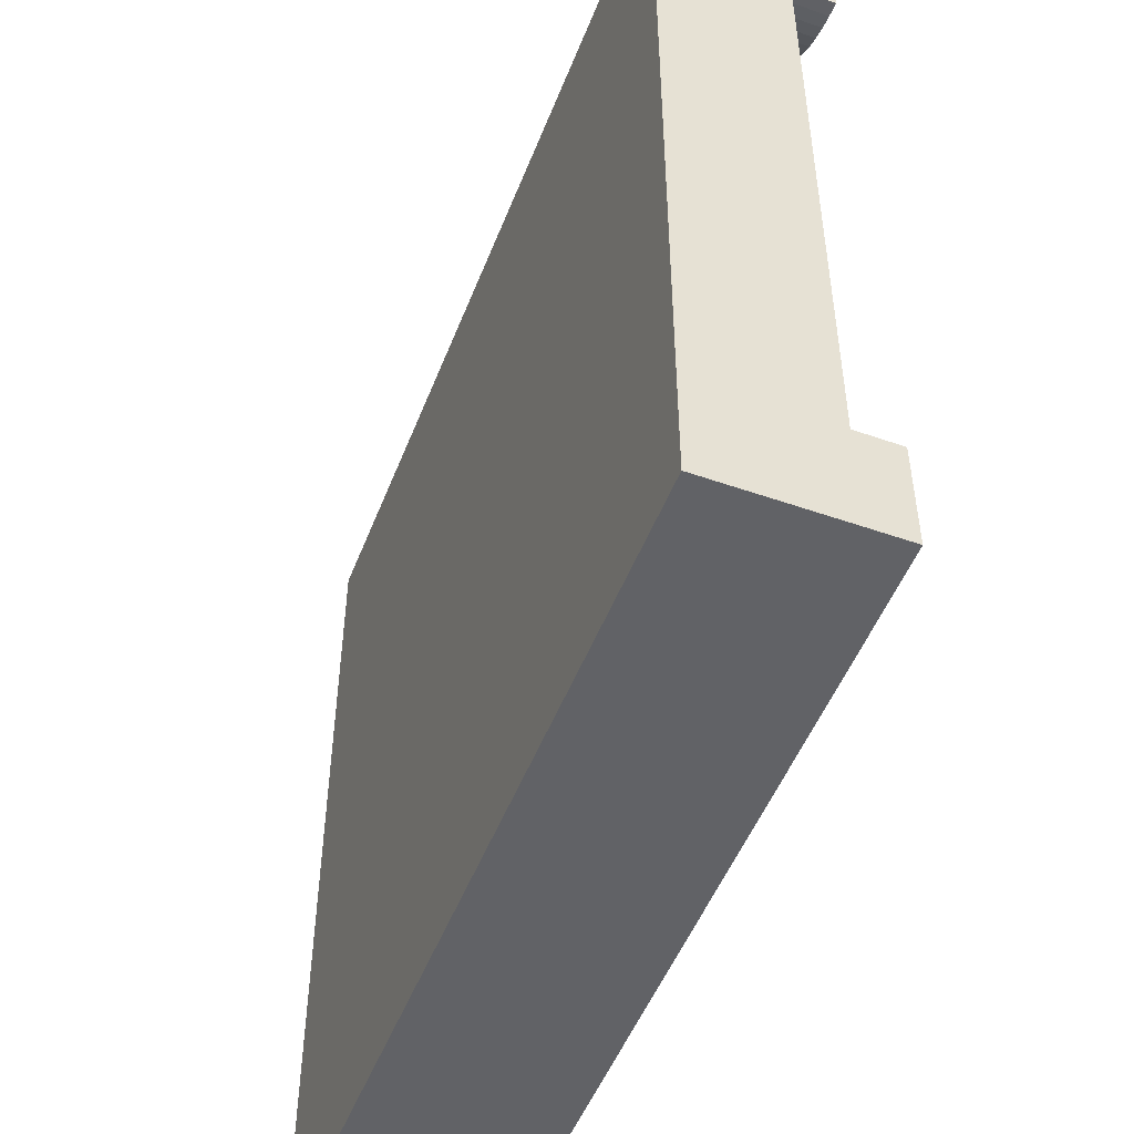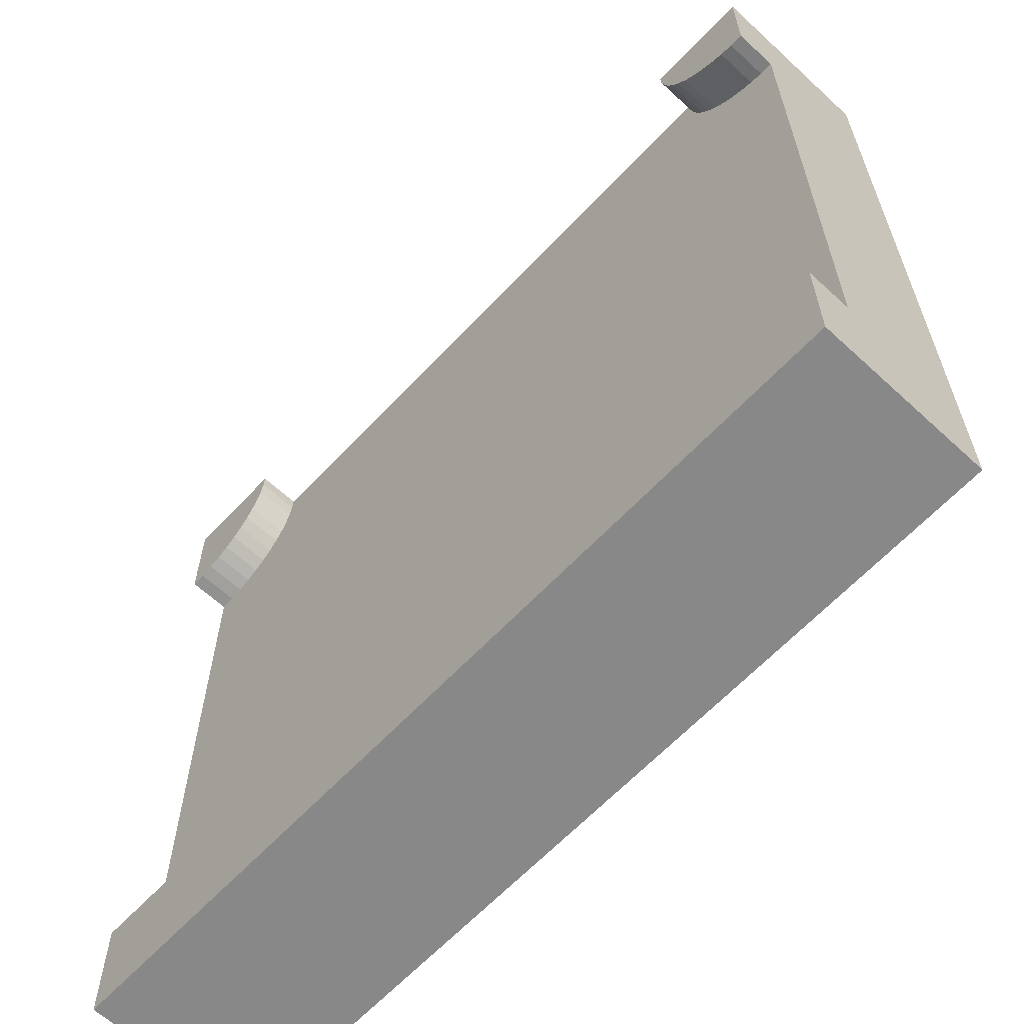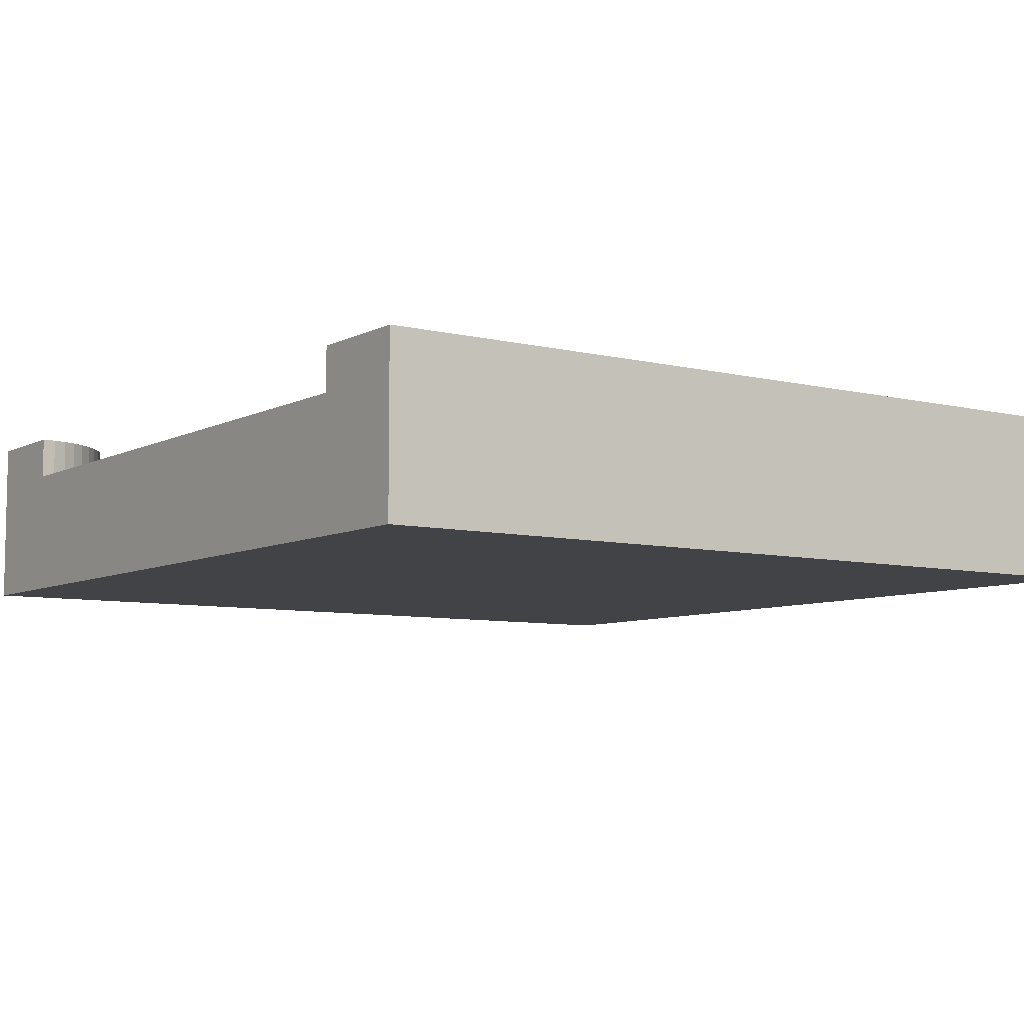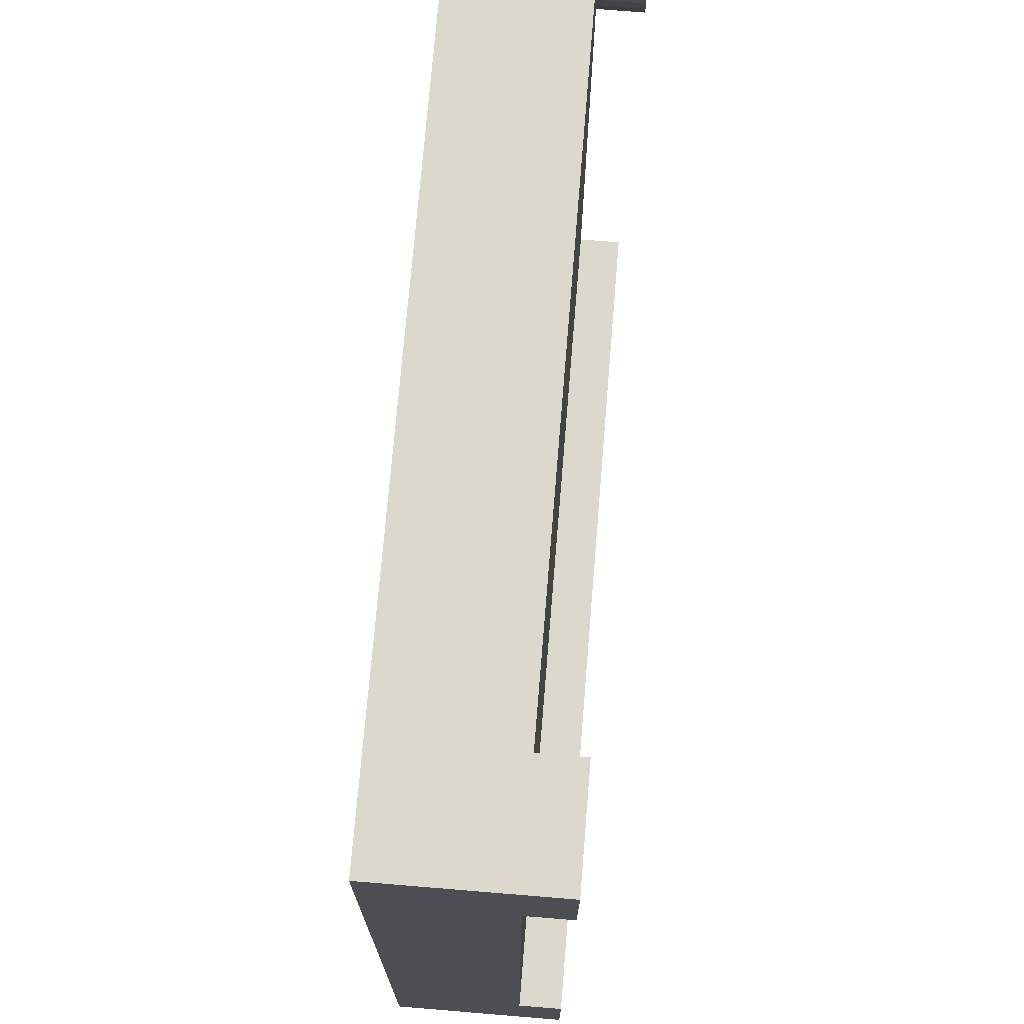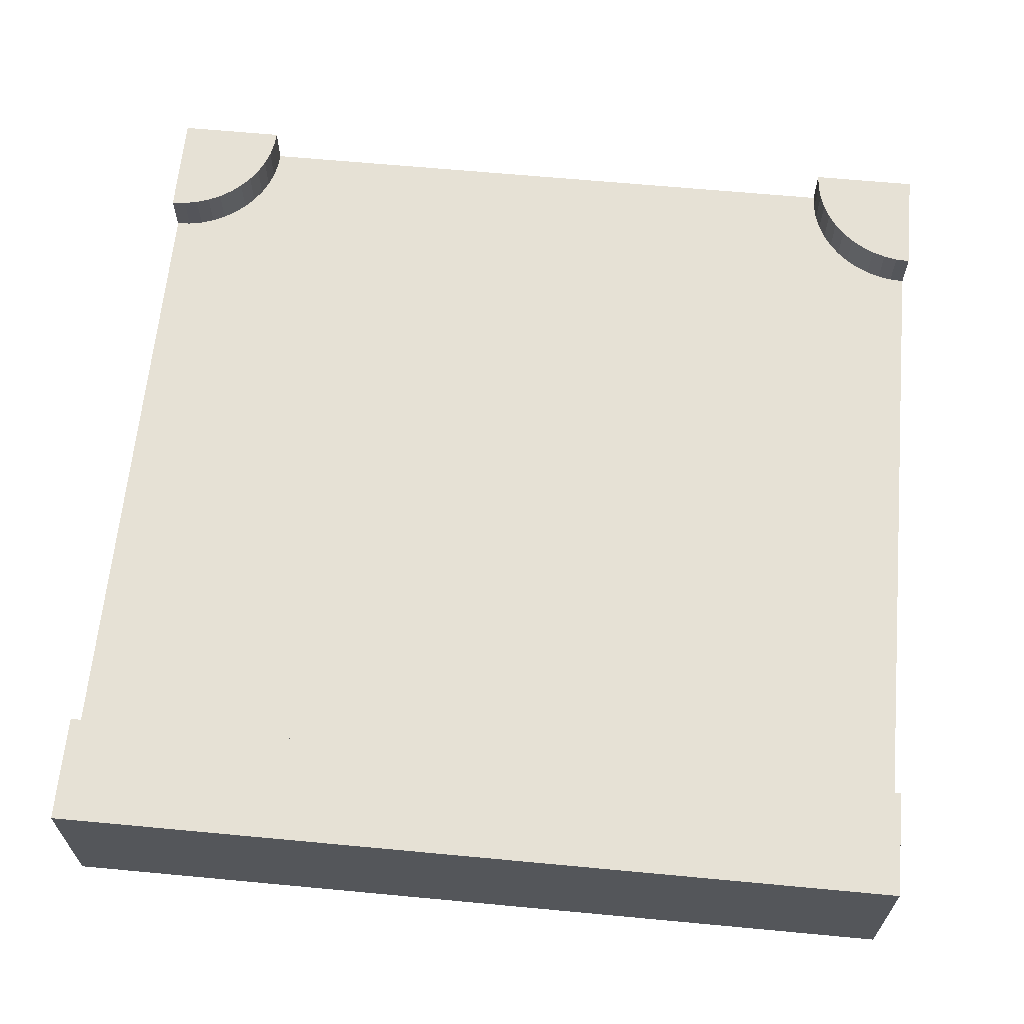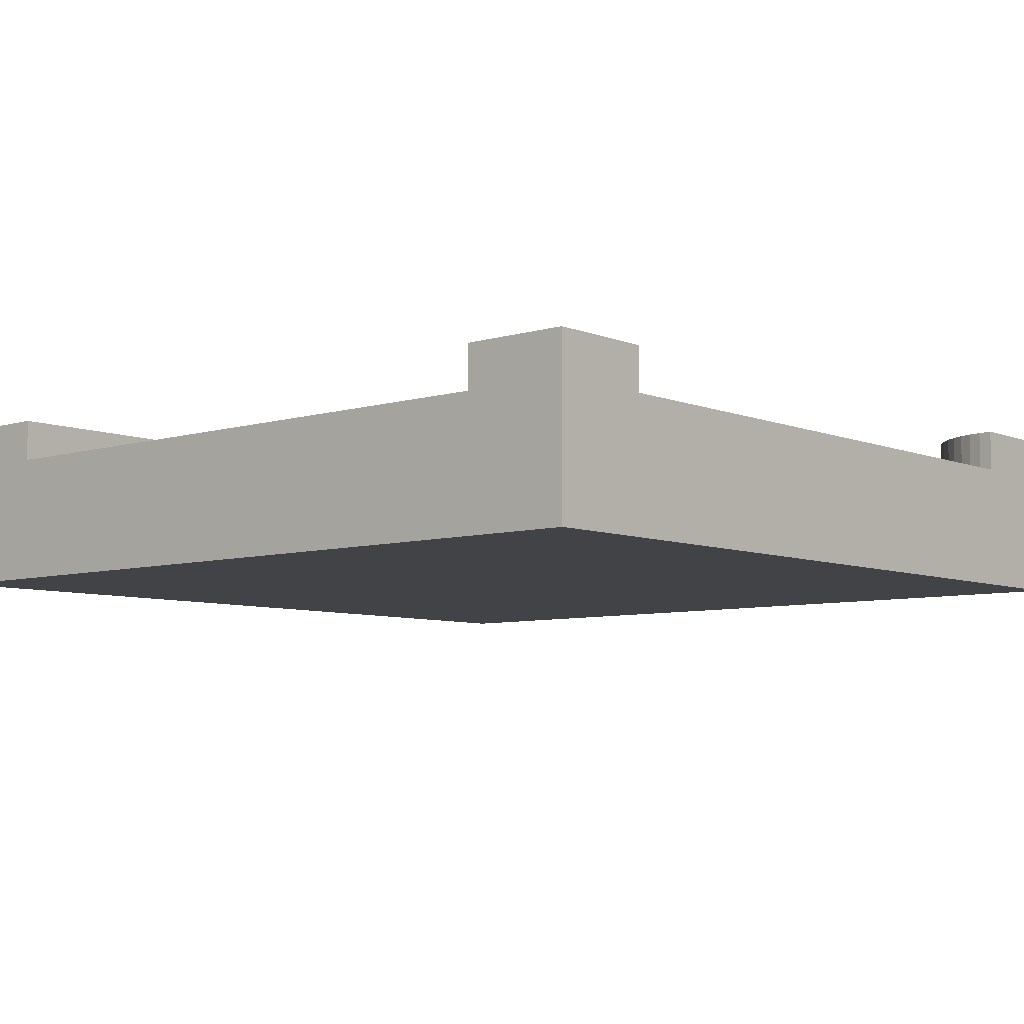
<metadata>
{"format":"obj","ext":"obj","renderer":"f3d","projection":"perspective","resolution":1024,"background":"white","views":[{"elev":-50.7,"azim":69.0,"up":"+Z"},{"elev":-62.9,"azim":-133.0,"up":"+Z"},{"elev":-7.2,"azim":144.9,"up":"+Y"},{"elev":72.6,"azim":94.7,"up":"+Z"},{"elev":64.1,"azim":-174.6,"up":"+Y"},{"elev":-6.9,"azim":-49.0,"up":"+Y"}]}
</metadata>
<code>
v 1 0.15 0.7812
v 1 0.15 0.875
v 0.9715 0.15 0.7831
v 0.9837 0.15 0.8761
v 0.9677 0.15 0.8793
v 0.9434 0.15 0.7887
v 0.9522 0.15 0.8845
v 0.9375 0.15 0.8918
v 0.9163 0.15 0.7979
v 0.9239 0.15 0.9008
v 0.9116 0.15 0.9116
v 0.8906 0.15 0.8106
v 0.9008 0.15 0.9239
v 0.8918 0.15 0.9375
v 0.8845 0.15 0.9522
v 0.8668 0.15 0.8265
v 0.8793 0.15 0.9677
v 0.8761 0.15 0.9837
v 0.875 0.15 1
v 0.7812 0.15 1
v 0.8453 0.15 0.8453
v 0.8265 0.15 0.8668
v 0.8106 0.15 0.8906
v 0.7979 0.15 0.9163
v 0.7887 0.15 0.9434
v 0.7831 0.15 0.9715
v 1 0.15 0.125
v 0 0.15 0.125
v 1 0.2 0.125
v 0 0.2 0.125
v 1 0.15 0.2188
v 0 0.15 0.2188
v 0.1239 0.2 0.9837
v 0.1239 0.15 0.9837
v 0.125 0.2 1
v 0.125 0.15 1
v 0.1207 0.2 0.9677
v 0.1207 0.15 0.9677
v 0.2188 0.15 1
v 0.2169 0.15 0.9715
v 0.2113 0.15 0.9434
v 0.2021 0.15 0.9163
v 0.1894 0.15 0.8906
v 0.1736 0.15 0.8668
v 0.1547 0.15 0.8453
v 0.1332 0.15 0.8265
v 0.1094 0.15 0.8106
v 0.1155 0.15 0.9522
v 0.1082 0.15 0.9375
v 0.08371 0.15 0.7979
v 0.09917 0.15 0.9239
v 0.08839 0.15 0.9116
v 0.0761 0.15 0.9008
v 0.05662 0.15 0.7887
v 0.0625 0.15 0.8918
v 0.04784 0.15 0.8845
v 0.02855 0.15 0.7831
v 0.03235 0.15 0.8793
v 0.01632 0.15 0.8761
v 0 0.15 0.7812
v 0 0.15 0.875
v 0.1155 0.2 0.9522
v 0.09917 0.2 0.9239
v 0.1082 0.2 0.9375
v 0.0625 0.2 0.8918
v 0.0761 0.2 0.9008
v 0.9239 0.2 0.9008
v 0.9375 0.2 0.8918
v 0.8793 0.2 0.9677
v 0.8761 0.2 0.9837
v 0.03235 0.2 0.8793
v 0.04784 0.2 0.8845
v 0.9116 0.2 0.9116
v 0.9677 0.2 0.8793
v 0.9837 0.2 0.8761
v 0.08839 0.2 0.9116
v 0.01632 0.2 0.8761
v 0.8918 0.2 0.9375
v 0.8845 0.2 0.9522
v 0.875 0.2 1
v 1 0.2 0.875
v 0.9008 0.2 0.9239
v 0.9522 0.2 0.8845
v 0 0.2 0.875
v 0 0.2 1
v 0 0.1 1
v 1 0.1 1
v 1 0.2 1
v 0 0.2 0
v 0 0.1 0
v 1 0.1 0
v 1 0.2 0
v 1 0 0
v 1 0 1
v 0 0 1
v 0 0 0
g tile_split
f 3 2 1
f 2 3 4
f 4 3 5
f 5 3 6
f 5 6 7
f 7 6 8
f 8 6 9
f 8 9 10
f 10 9 11
f 11 9 12
f 11 12 13
f 13 12 14
f 14 12 15
f 15 12 16
f 15 16 17
f 17 16 18
f 18 16 19
f 19 16 20
f 20 16 21
f 20 21 22
f 20 22 23
f 20 23 24
f 20 24 25
f 20 25 26
f 29 28 27
f 28 29 30
f 27 32 31
f 32 27 28
f 35 34 33
f 34 35 36
f 33 38 37
f 38 33 34
f 40 36 39
f 36 40 41
f 36 41 42
f 36 42 43
f 36 43 44
f 36 44 45
f 36 45 46
f 36 46 34
f 34 46 47
f 34 47 38
f 38 47 48
f 48 47 49
f 49 47 50
f 49 50 51
f 51 50 52
f 52 50 53
f 53 50 54
f 53 54 55
f 55 54 56
f 56 54 57
f 56 57 58
f 58 57 59
f 59 57 60
f 59 60 61
f 37 48 62
f 48 37 38
f 64 51 63
f 51 64 49
f 62 49 64
f 49 62 48
f 65 53 55
f 53 65 66
f 67 8 10
f 8 67 68
f 18 69 17
f 69 18 70
f 71 56 58
f 56 71 72
f 73 10 11
f 10 73 67
f 74 4 5
f 4 74 75
f 66 52 53
f 52 66 76
f 77 58 59
f 58 77 71
f 15 78 14
f 78 15 79
f 19 70 18
f 70 19 80
f 17 79 15
f 79 17 69
f 75 2 4
f 2 75 81
f 14 82 13
f 82 14 78
f 13 73 11
f 73 13 82
f 68 7 8
f 7 68 83
f 63 52 76
f 52 63 51
f 84 59 61
f 59 84 77
f 72 55 56
f 55 72 65
f 83 5 7
f 5 83 74
f 33 85 35
f 85 33 37
f 85 37 62
f 85 62 64
f 85 64 63
f 85 63 76
f 85 76 66
f 85 66 65
f 85 65 72
f 85 72 71
f 85 71 77
f 85 77 84
f 87 19 86
f 19 87 88
f 86 19 36
f 19 88 80
f 19 39 36
f 39 19 20
f 36 85 86
f 85 36 35
f 90 28 89
f 28 90 86
f 28 86 32
f 32 86 60
f 60 86 61
f 61 86 84
f 84 86 85
f 30 89 28
f 89 91 90
f 91 89 92
f 92 30 29
f 30 92 89
f 88 2 81
f 87 2 88
f 87 1 2
f 87 31 1
f 87 27 31
f 91 27 87
f 91 29 27
f 29 91 92
f 81 80 88
f 80 81 75
f 80 75 74
f 80 74 83
f 80 83 68
f 80 68 67
f 80 67 73
f 80 73 82
f 80 82 78
f 80 78 79
f 80 79 69
f 80 69 70
f 87 93 91
f 93 87 94
f 31 3 1
f 3 31 32
f 3 32 6
f 6 32 9
f 9 32 12
f 12 32 16
f 16 32 21
f 21 32 22
f 22 32 23
f 23 32 24
f 24 32 25
f 25 32 26
f 26 32 20
f 20 32 41
f 20 41 40
f 20 40 39
f 41 32 42
f 42 32 43
f 43 32 44
f 44 32 45
f 45 32 46
f 46 32 47
f 47 32 50
f 50 32 54
f 54 32 57
f 57 32 60
f 87 95 94
f 95 87 86
f 90 93 96
f 93 90 91
f 95 93 94
f 93 95 96
f 95 90 96
f 90 95 86

</code>
